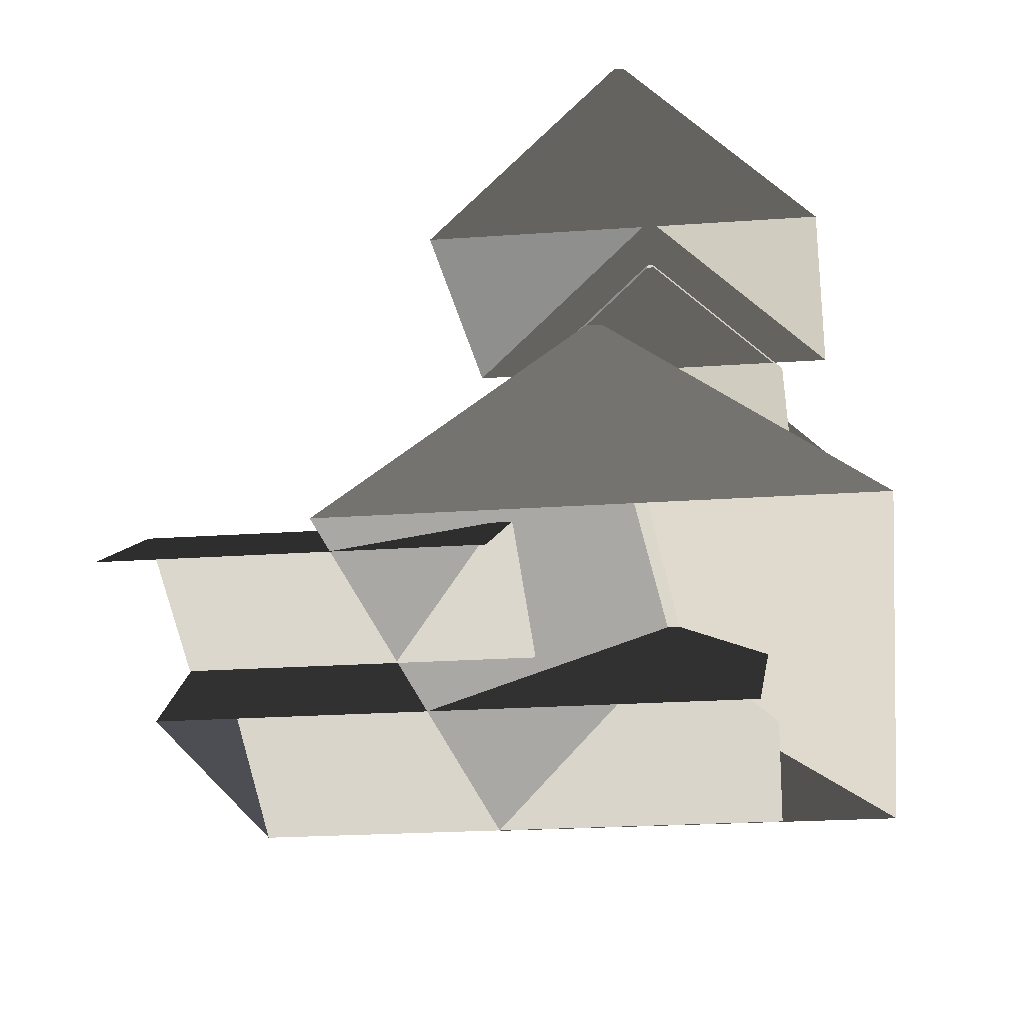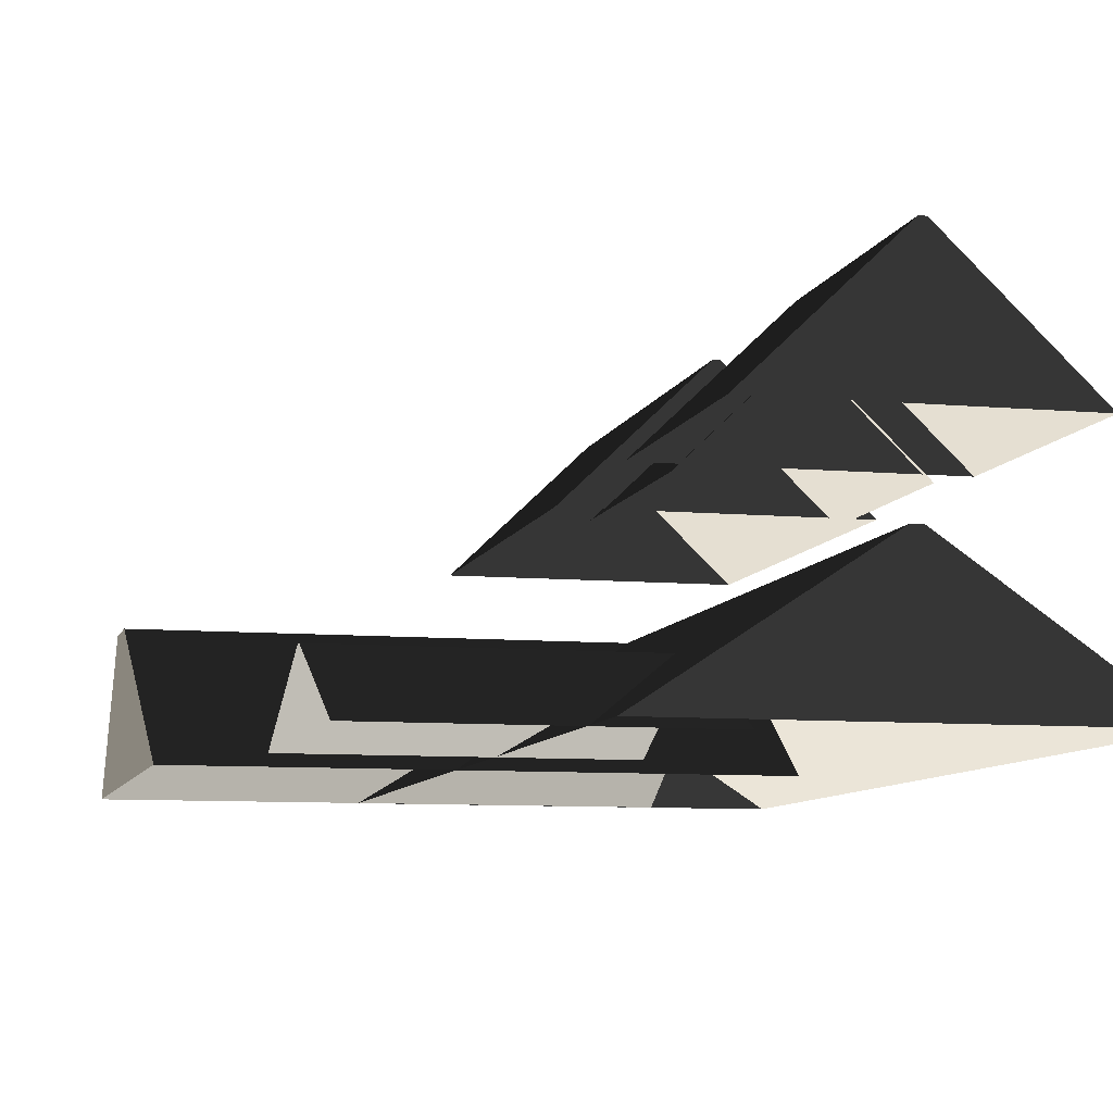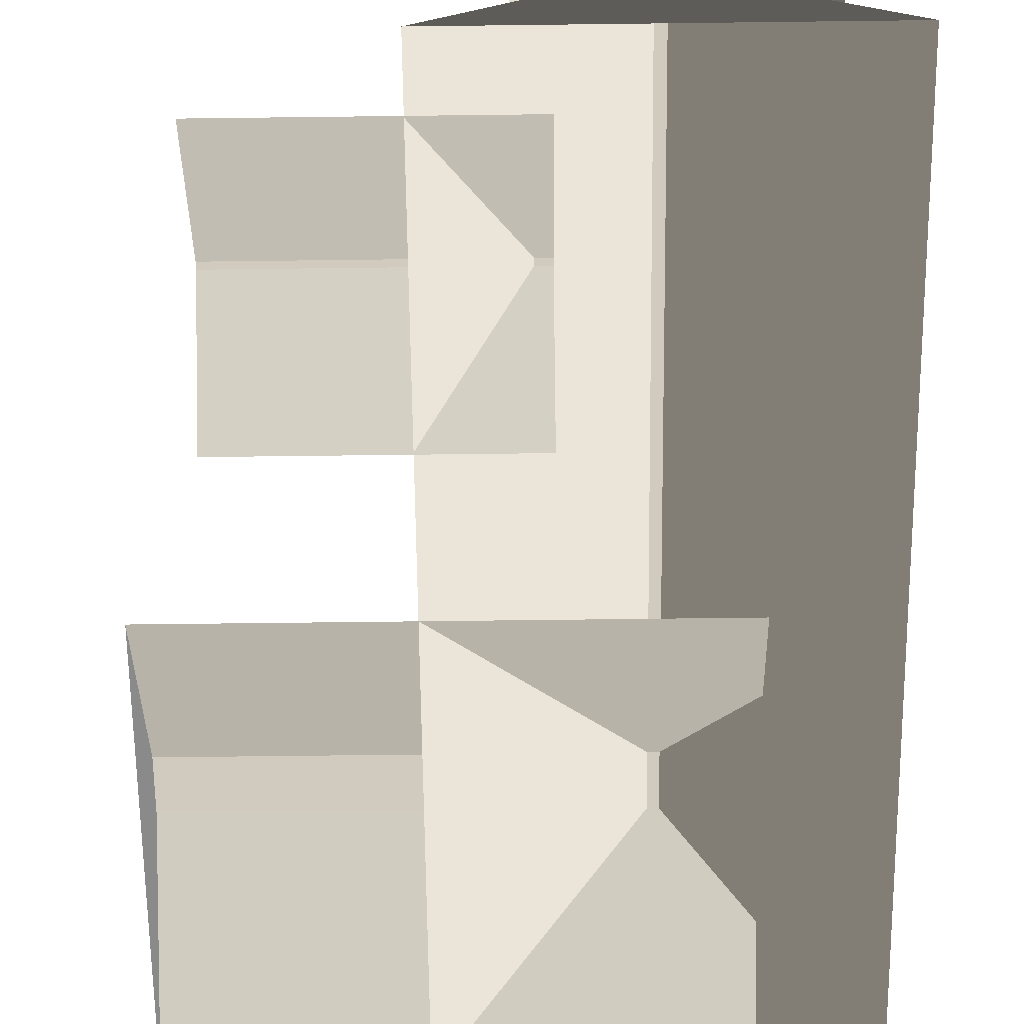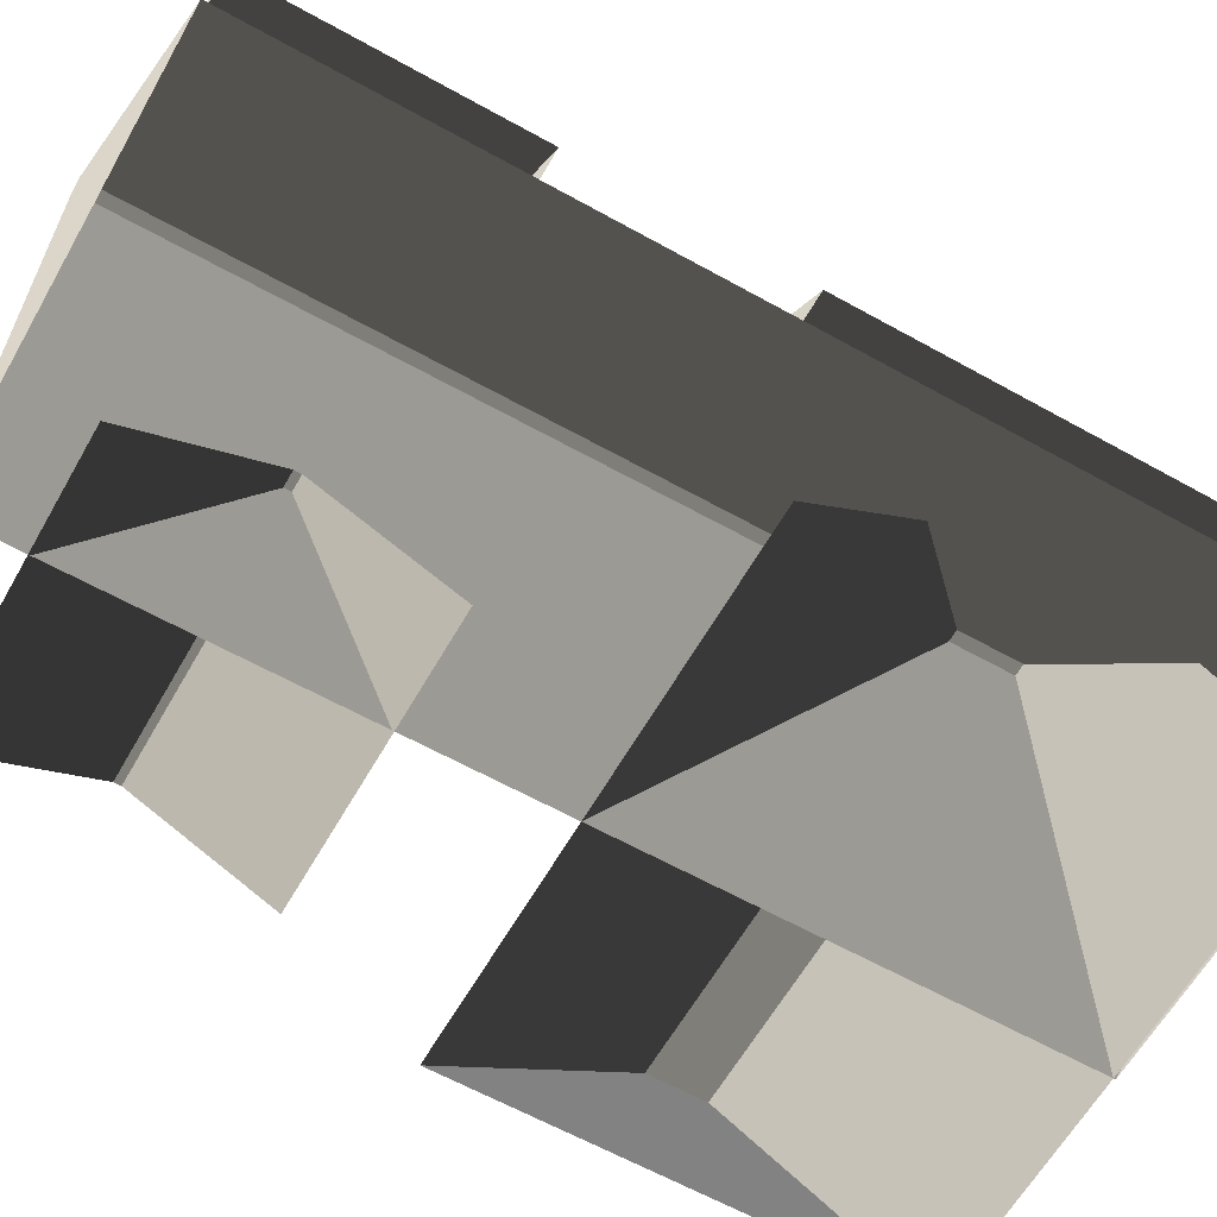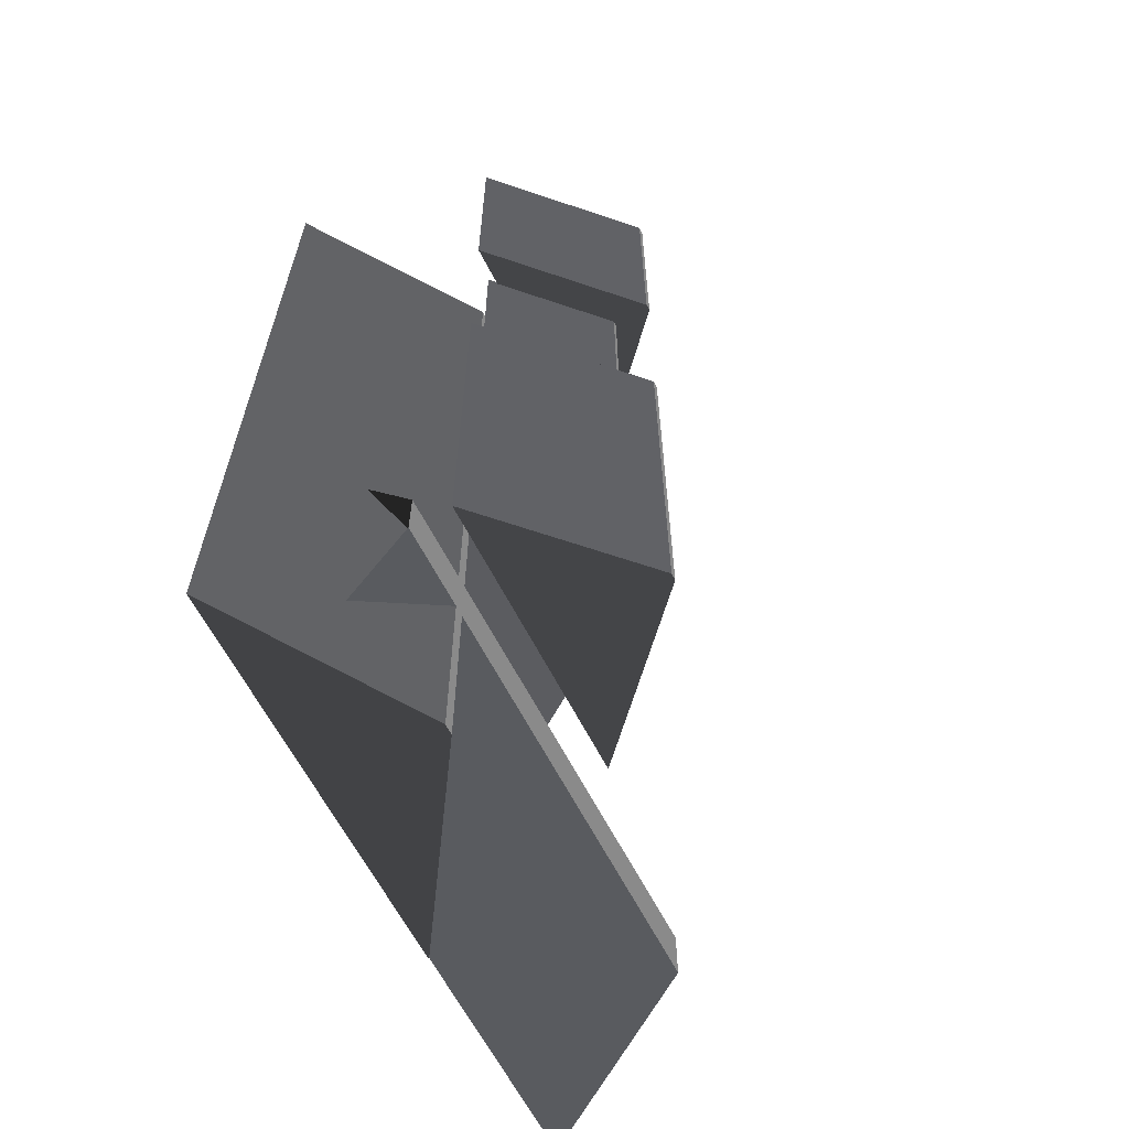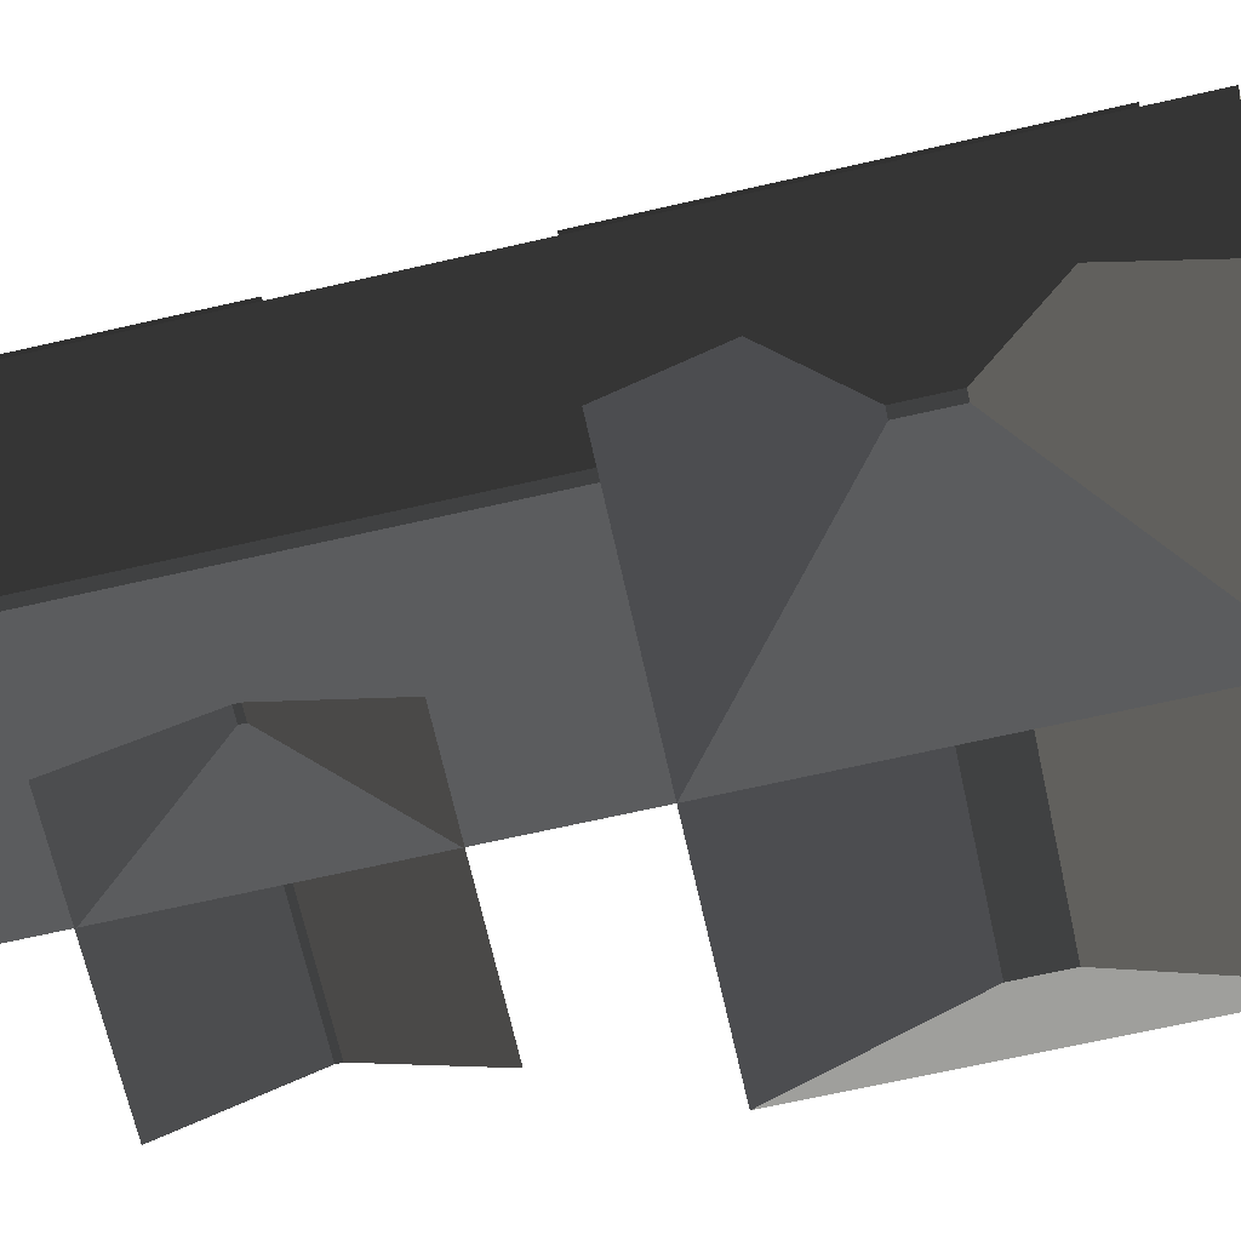
<metadata>
{"format":"obj","ext":"obj","renderer":"f3d","projection":"perspective","resolution":1024,"background":"white","views":[{"elev":-20.1,"azim":-172.2,"up":"+Z"},{"elev":-8.3,"azim":166.1,"up":"+Z"},{"elev":-66.4,"azim":-179.3,"up":"+Z"},{"elev":-62.0,"azim":-119.6,"up":"+Z"},{"elev":-63.5,"azim":-62.7,"up":"+Y"},{"elev":-70.2,"azim":-77.3,"up":"+Z"}]}
</metadata>
<code>
v 2.848 -0.04694 0.8882
v 2.948 -3.029 2.865
v 2.848 -6.892 0.8882
v 2.948 -3.91 2.865
v 2.848 -6.892 0.8882
v 2.948 -3.91 2.865
v -5.229 -6.892 0.8882
v -5.329 -3.91 2.865
v -5.329 -3.029 2.865
v -5.329 -3.91 2.865
v 2.948 -3.029 2.865
v 2.948 -3.91 2.865
v -5.229 -0.04694 0.8882
v -5.329 -3.029 2.865
v 2.848 -0.04694 0.8882
v 2.948 -3.029 2.865
v -5.761 -0.2504 4.072
v -4.21 -0.2504 5.557
v -5.761 3.392 4.072
v -4.21 3.392 5.557
v -4.21 -0.2504 5.557
v -4.132 -0.2504 5.557
v -4.21 3.392 5.557
v -4.132 3.392 5.557
v -2.581 3.392 4.072
v -4.132 3.392 5.557
v -2.581 -0.2504 4.072
v -4.132 -0.2504 5.557
v -2.053 3.33 4.178
v -4.12 3.33 6.156
v -6.289 3.33 4.178
v -4.223 3.33 6.156
v -2.053 -6.341 4.178
v -4.12 -6.341 6.156
v -6.289 -6.341 4.178
v -4.223 -6.341 6.156
v -4.12 0.02075 6.156
v -2.053 0.02075 4.178
v -4.223 0.02075 6.156
v -6.289 0.02075 4.178
v -2.053 0.02075 4.178
v -4.12 0.02075 6.156
v -2.053 -6.341 4.178
v -4.12 -6.341 6.156
v -4.223 -6.341 6.156
v -4.12 -6.341 6.156
v -4.223 0.02075 6.156
v -4.12 0.02075 6.156
v -6.289 -6.341 4.178
v -4.223 -6.341 6.156
v -6.289 0.02075 4.178
v -4.223 0.02075 6.156
v -6.289 3.33 4.178
v -4.223 3.33 6.156
v -6.289 7.279 4.178
v -4.223 7.279 6.156
v -4.223 3.33 6.156
v -4.12 3.33 6.156
v -4.223 7.279 6.156
v -4.12 7.279 6.156
v -2.053 7.279 4.178
v -4.12 7.279 6.156
v -2.053 3.33 4.178
v -4.12 3.33 6.156
v -4.12 7.279 6.156
v -2.053 7.279 4.178
v -4.223 7.279 6.156
v -6.289 7.279 4.178
v 1.809 2.217 0.8764
v 1.809 4.284 1.88
v -2.567 2.217 0.8764
v -2.567 4.284 1.88
v -2.567 4.387 1.88
v -2.567 4.284 1.88
v 1.809 4.387 1.88
v 1.809 4.284 1.88
v -2.567 6.454 0.8764
v -2.567 4.387 1.88
v 1.809 6.454 0.8764
v 1.809 4.387 1.88
v -6.965 7.496 0.8882
v -3.983 7.674 2.865
v -0.8321 7.496 0.8882
v -3.814 7.674 2.865
v -0.8321 -6.923 0.8882
v -3.814 -7.1 2.865
v -6.965 -6.923 0.8882
v -3.983 -7.1 2.865
v -6.965 -6.923 0.8882
v -3.983 -7.1 2.865
v -6.965 7.496 0.8882
v -3.983 7.674 2.865
v -3.814 7.674 2.865
v -3.983 7.674 2.865
v -3.814 -7.1 2.865
v -3.983 -7.1 2.865
v -0.8321 7.496 0.8882
v -3.814 7.674 2.865
v -0.8321 -6.923 0.8882
v -3.814 -7.1 2.865
g Building_small_t1.011_37821_223
f 1 3 2
f 2 3 4
f 5 7 6
f 6 7 8
f 9 11 10
f 10 11 12
f 13 15 14
f 14 15 16
f 17 19 18
f 18 19 20
f 21 23 22
f 22 23 24
f 25 27 26
f 26 27 28
f 29 31 30
f 30 31 32
f 33 35 34
f 34 35 36
f 37 39 38
f 38 39 40
f 41 43 42
f 42 43 44
f 45 47 46
f 46 47 48
f 49 51 50
f 50 51 52
f 53 55 54
f 54 55 56
f 57 59 58
f 58 59 60
f 61 63 62
f 62 63 64
f 65 67 66
f 66 67 68
f 69 71 70
f 70 71 72
f 73 75 74
f 74 75 76
f 77 79 78
f 78 79 80
f 81 83 82
f 82 83 84
f 85 87 86
f 86 87 88
f 89 91 90
f 90 91 92
f 93 95 94
f 94 95 96
f 97 99 98
f 98 99 100

</code>
